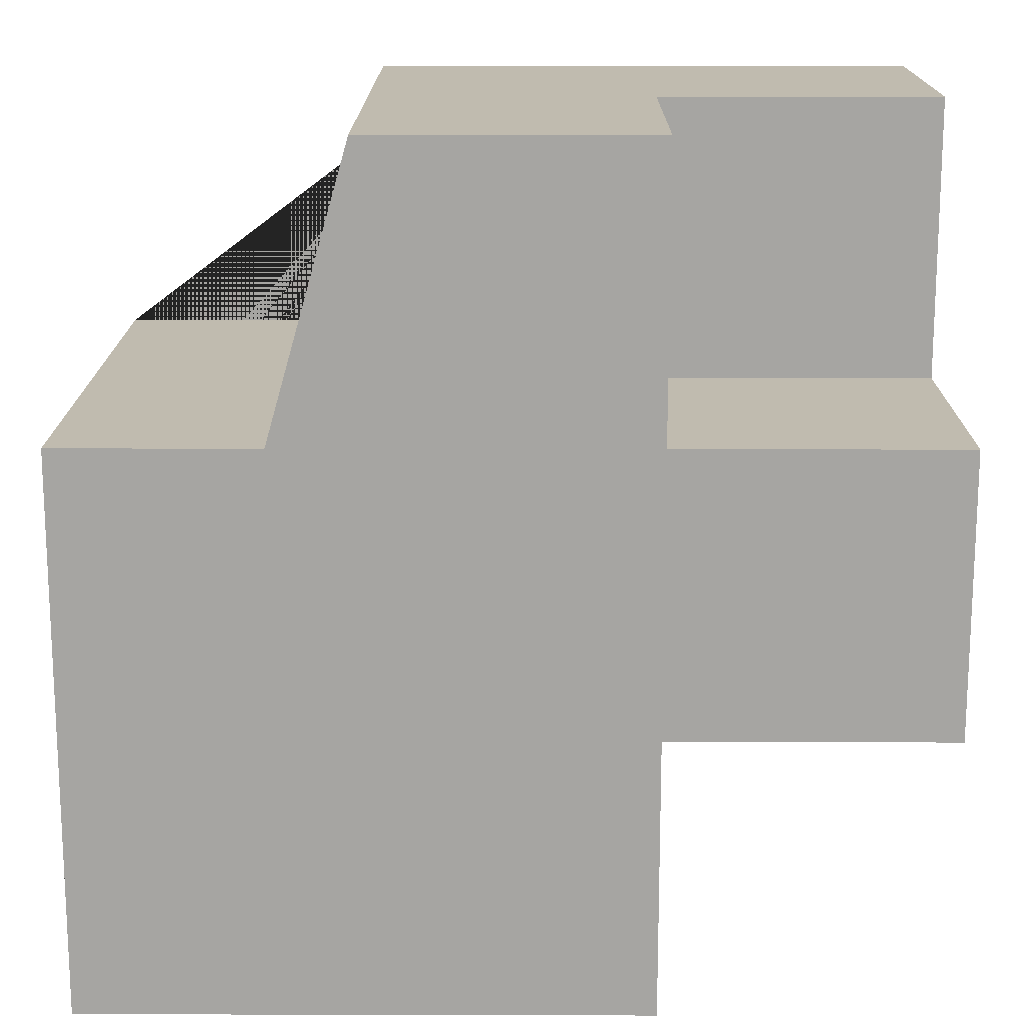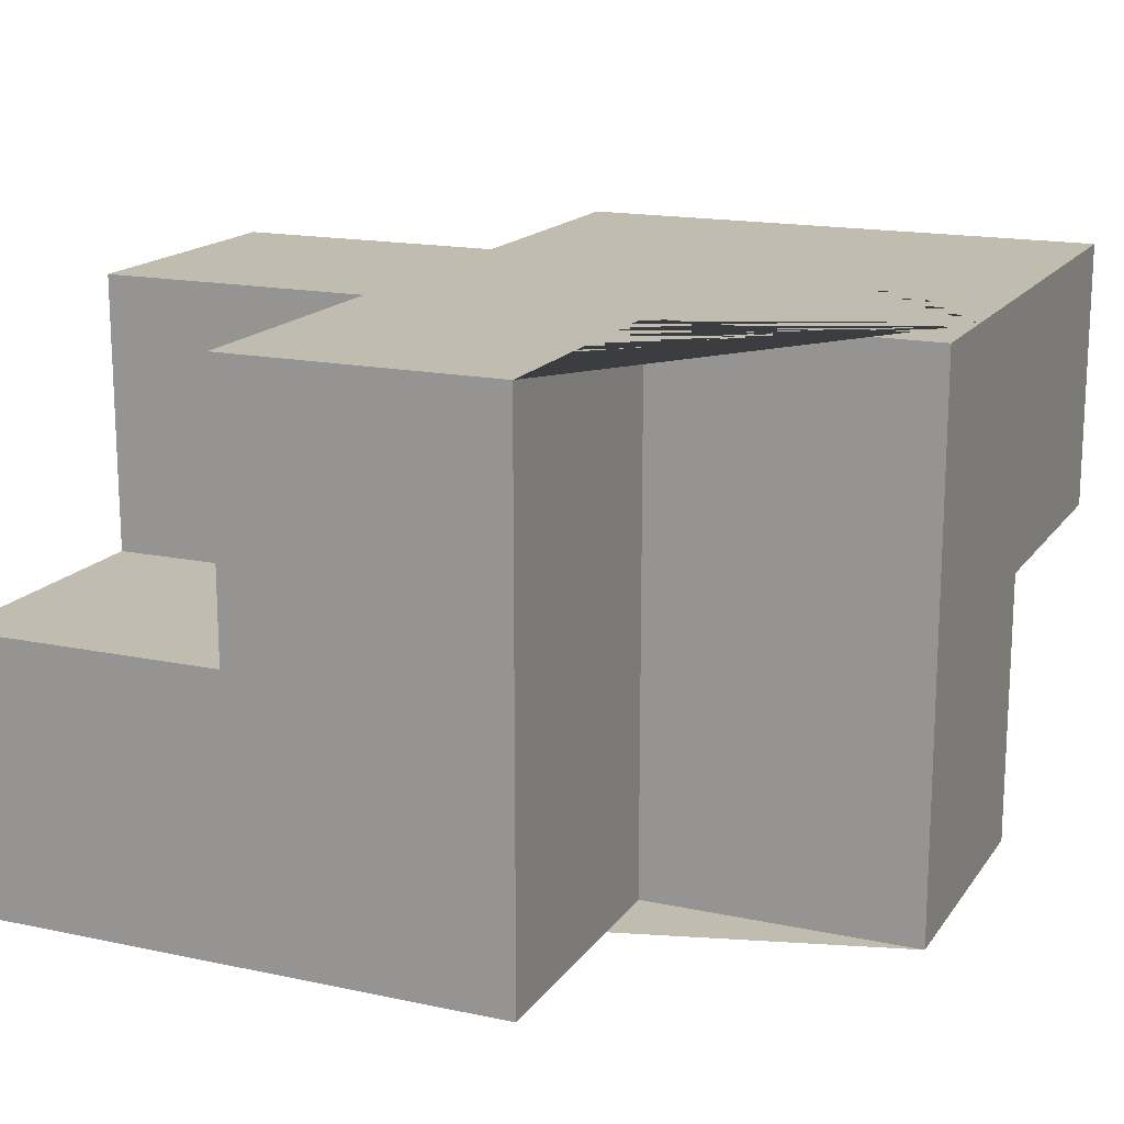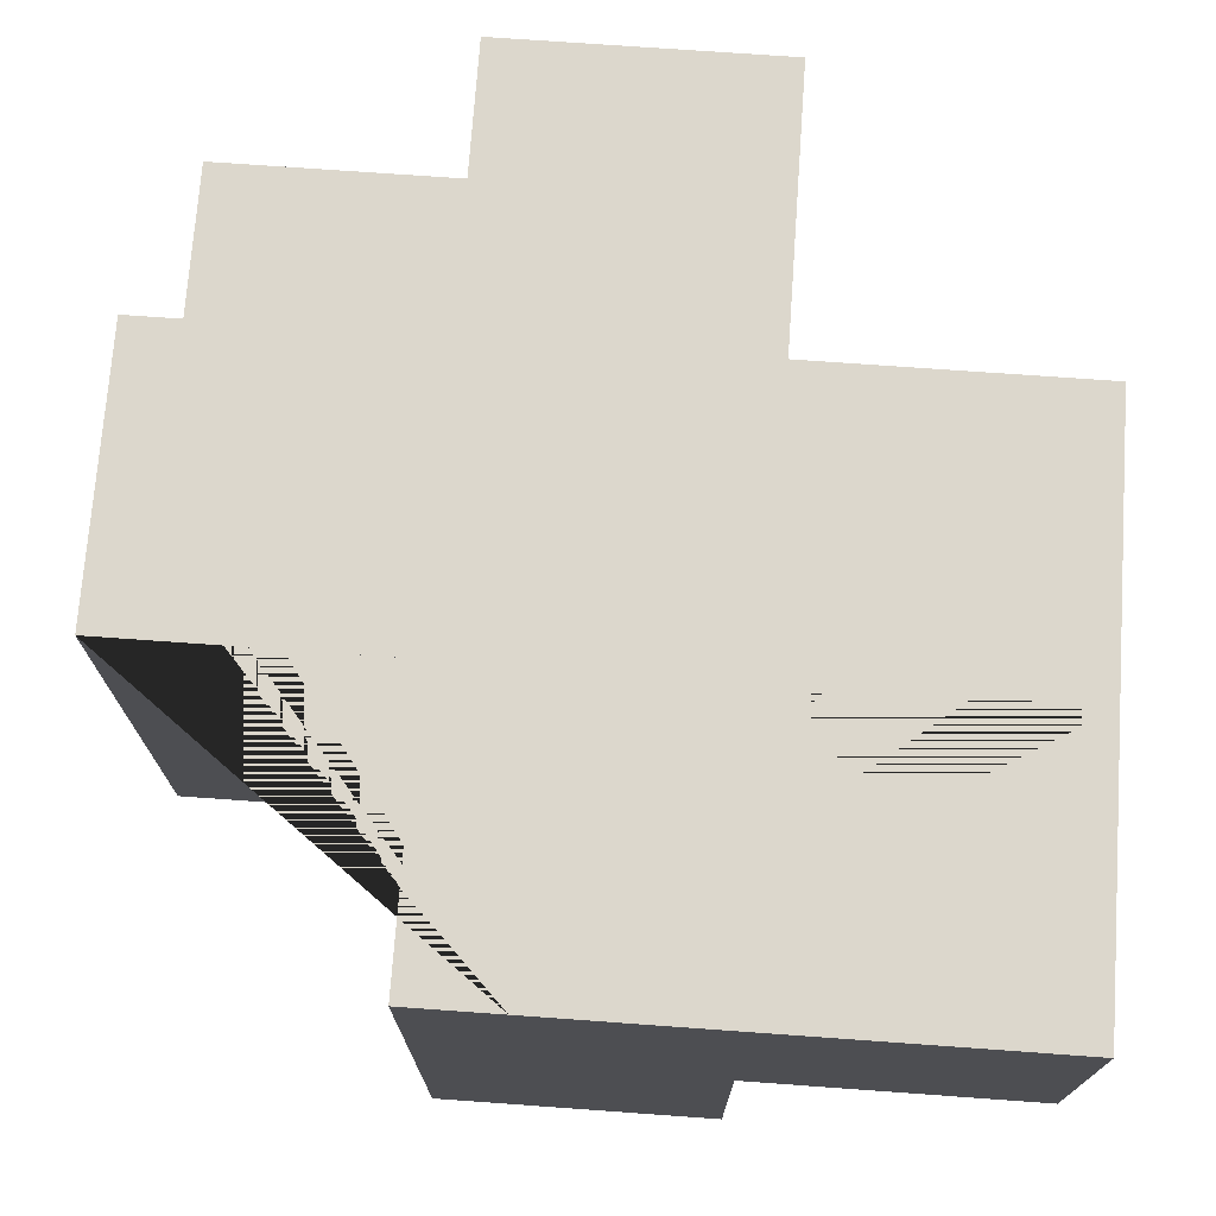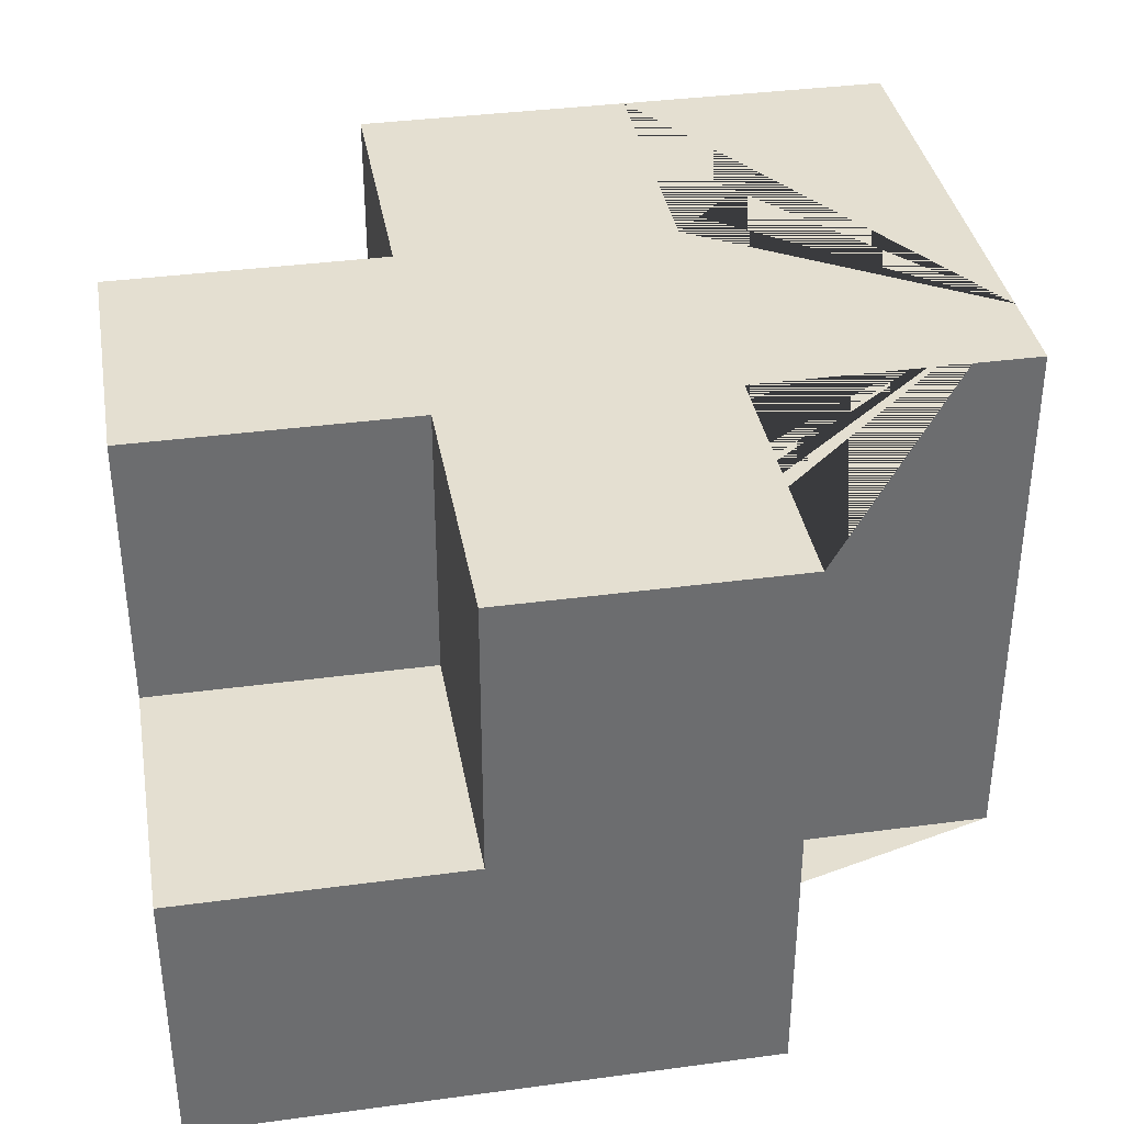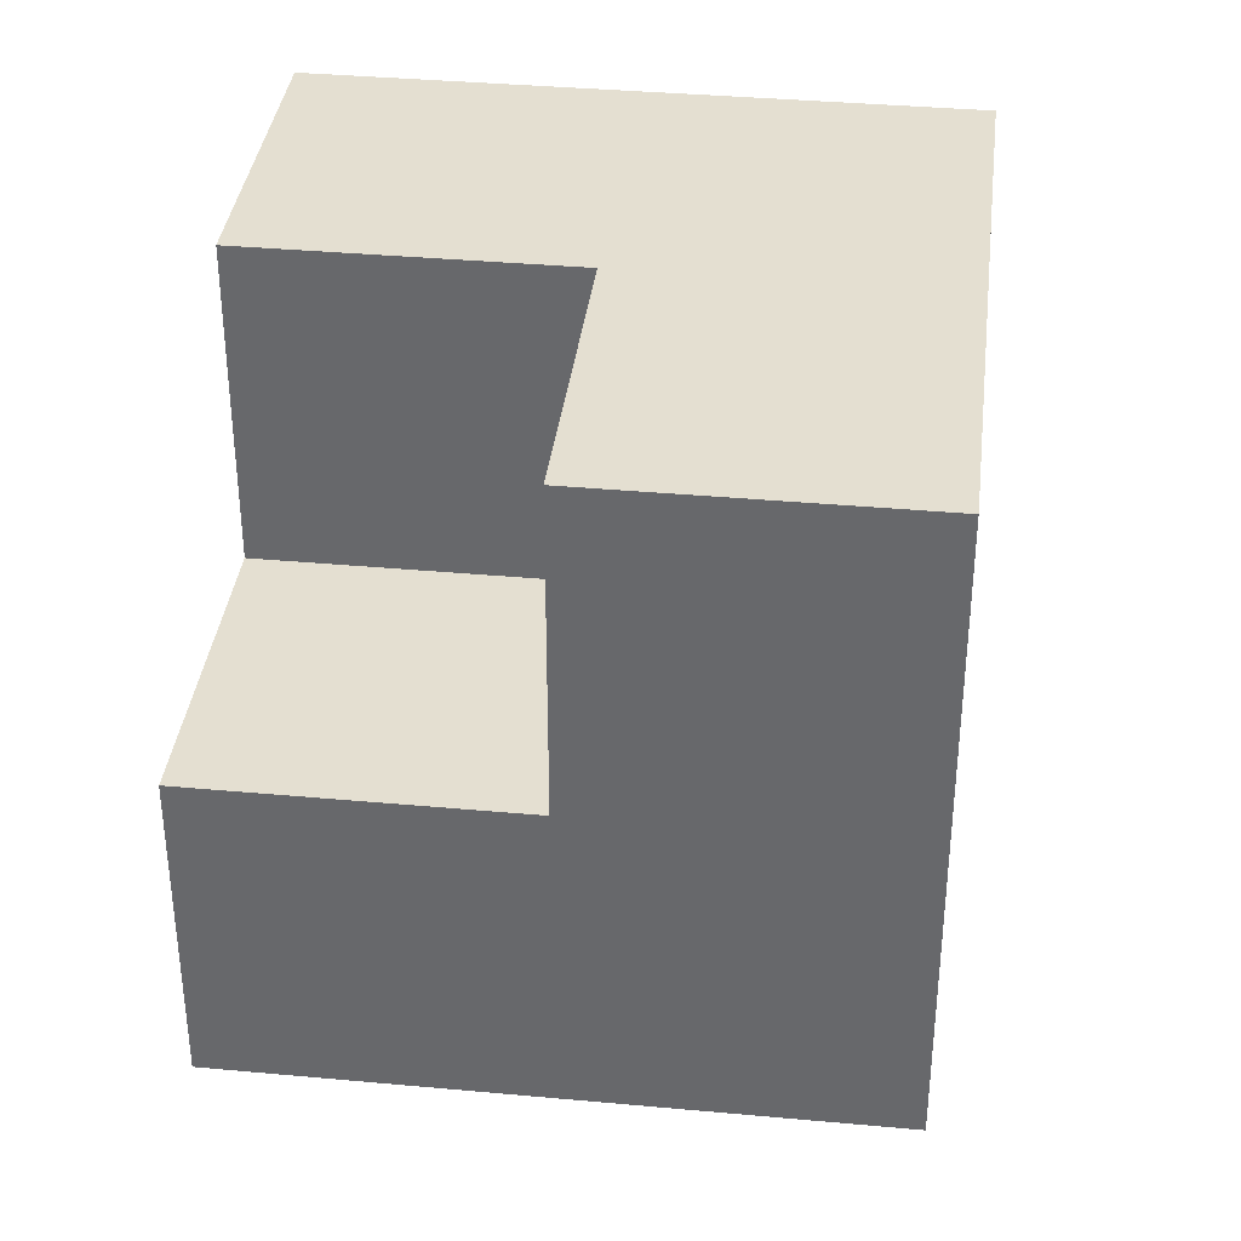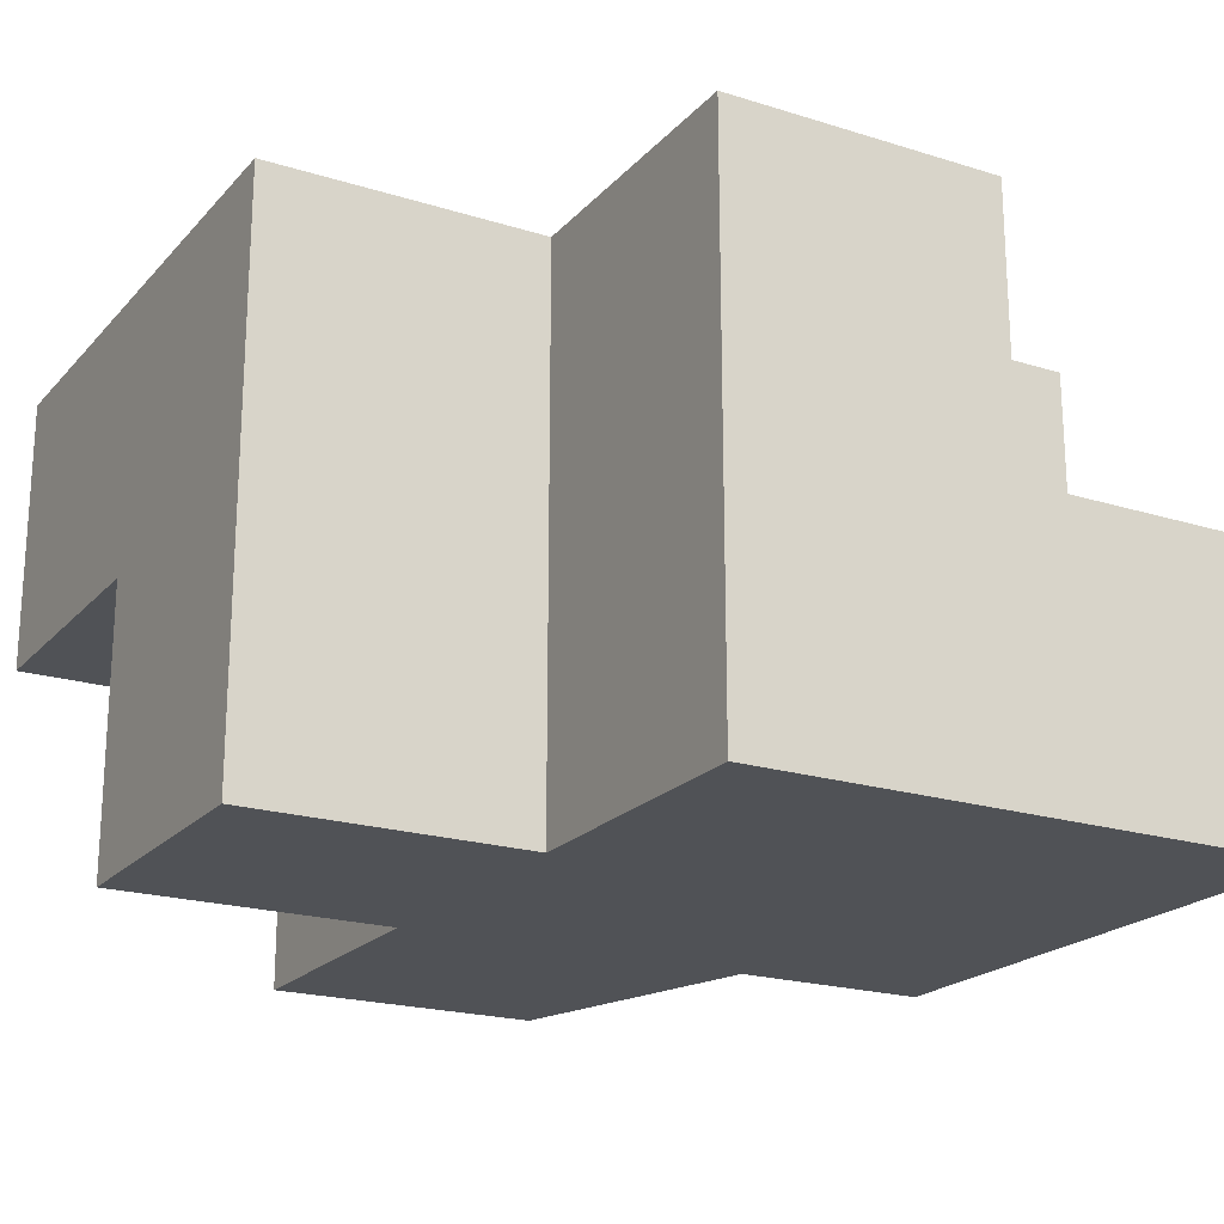
<metadata>
{"format":"obj","ext":"obj","renderer":"f3d","projection":"perspective","resolution":1024,"background":"white","views":[{"elev":16.2,"azim":0.3,"up":"+Z"},{"elev":16.4,"azim":-66.5,"up":"+Y"},{"elev":72.8,"azim":4.1,"up":"+Y"},{"elev":36.6,"azim":-99.9,"up":"+Y"},{"elev":36.7,"azim":96.8,"up":"+Z"},{"elev":-20.7,"azim":150.6,"up":"+Y"}]}
</metadata>
<code>
o Untitled.002
v 0.3 0.2 -0.1
v 0.4 0.2 -0.1
v 0.4 0.3 -0.2
v 0.4 0.4 -0.2
v 0.4 0.4 -0.3
v 0.4 0.4 -0.4
v 0.5 0.2 -0.3
v 0.5 0.4 -0.2
v 0.4 0.3 -0.1
v 0.4 0.4 -0.1
v 0.3 0.2 -0.2
v 0.4 0.2 -0.2
v 0.5 0.2 -0.2
v 0.5 0.3 -0.2
v 0.2 0.3 -0.3
v 0.4 0.2 -0.3
v 0.3 0.3 -0.4
v 0.5 0.3 -0.1
v 0.3 0.3 -0.3
v 0.2 0.3 -0.4
v 0.5 0.4 -0.1
v 0.3 0.4 -0.3
v 0.3 0.4 -0.4
v 0.3 0.4 -0.2
v 0.3 0.4 -0.1
v 0.2 0.4 -0.3
v 0.25 0.4 -0.3
v 0.5 0.4 -0.2333
v 0.5 0.4 -0.3
v 0.2 0.4 -0.275
v 0.2 0.4 -0.26
v 0.2 0.4 -0.2
v 0.4333 0.4 -0.3
v 0.3333 0.4 -0.1
v 0.35 0.4 -0.1
v 0.2429 0.4 -0.2
v 0.25 0.4 -0.2
v 0.26 0.4 -0.2
v 0.3 0.4 -0.1333
v 0.2333 0.2 -0.4
v 0.25 0.2 -0.4
v 0.3 0.2 -0.4
v 0.2 0.2 -0.25
v 0.35 0.2 -0.4
v 0.3667 0.2 -0.4
v 0.2 0.2 -0.3
v 0.4 0.2 -0.3667
v 0.4 0.2 -0.4
v 0.2 0.2 -0.35
v 0.2 0.2 -0.4
v 0.2714 0.2 -0.2
v 0.2833 0.2 -0.2
v 0.2 0.2 -0.225
v 0.2 0.2 -0.22
v 0.2 0.2 -0.2
f 52 11 1 51
f 22 17 19
f 23 17 22
f 39 11 1 25
f 24 11 39
f 2 12 9
f 9 12 3
f 13 7 14
f 18 14 21
f 14 7 8
f 21 14 8
f 8 7 28
f 28 7 29
f 18 10 9
f 21 10 18
f 24 38 11
f 13 3 12
f 14 3 13
f 37 36 39 24 38
f 16 5 7
f 50 20 40
f 40 20 41
f 41 20 17 42
f 42 17 44
f 45 23 6 48
f 51 55 54 53 43 46 49 50 40 41 42 44 45 48 47 16 12 11 52
f 11 2 1
f 12 2 11
f 16 13 12
f 7 13 16
f 3 18 9
f 14 18 3
f 34 35 10 4 8 28 29 33 5 22 27 26 30 31 32 36 37 38 24 39 25
f 15 19 20
f 20 19 17
f 10 21 4
f 4 21 8
f 22 5 23
f 23 5 6
f 11 38 37 52
f 52 37 36 51
f 9 35 34 2
f 51 36 32 55
f 7 33 29
f 15 26 27 19
f 2 34 25 1
f 19 27 22
f 7 5 33
f 9 10 35
f 32 31 54 55
f 31 30 53 54
f 20 50 49 15
f 5 47 48 6
f 15 49 46
f 17 23 45 44
f 15 46 43
f 26 15 43 53 30
f 5 16 47

</code>
